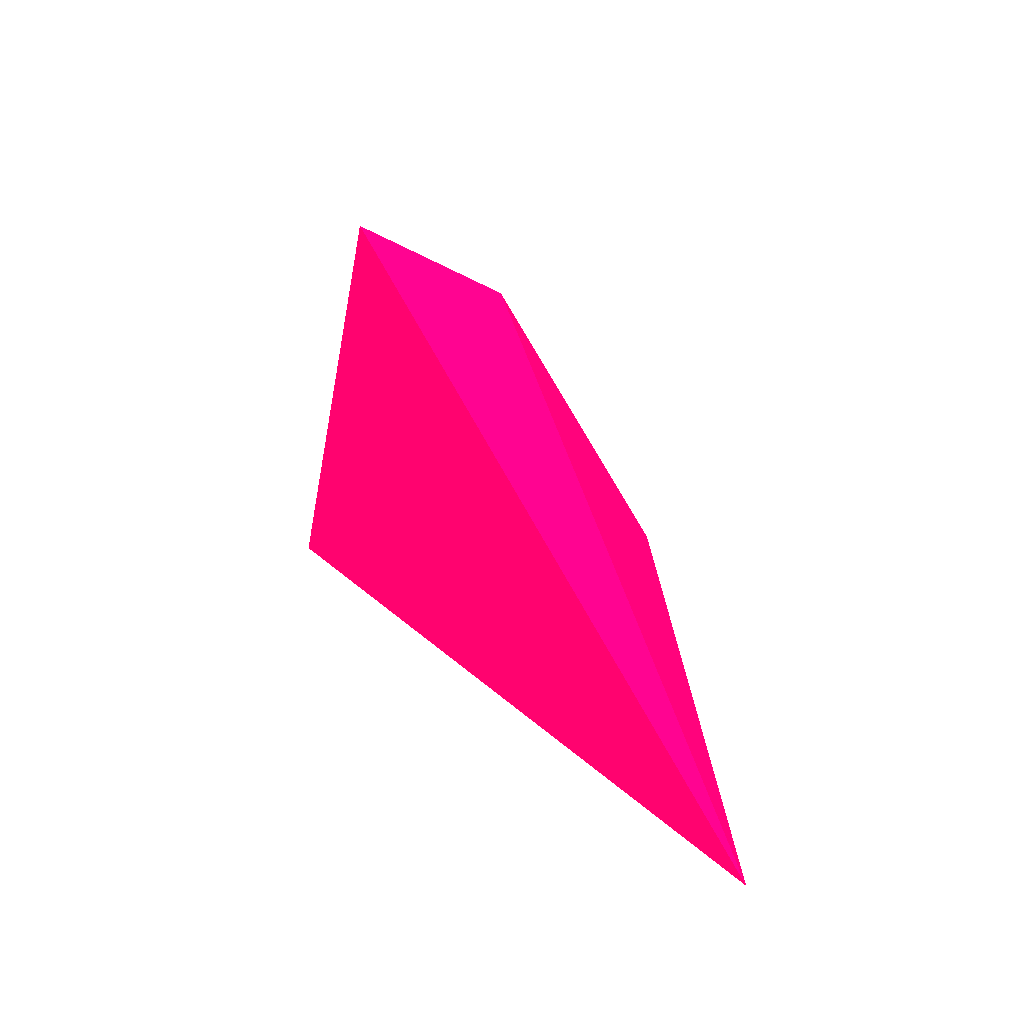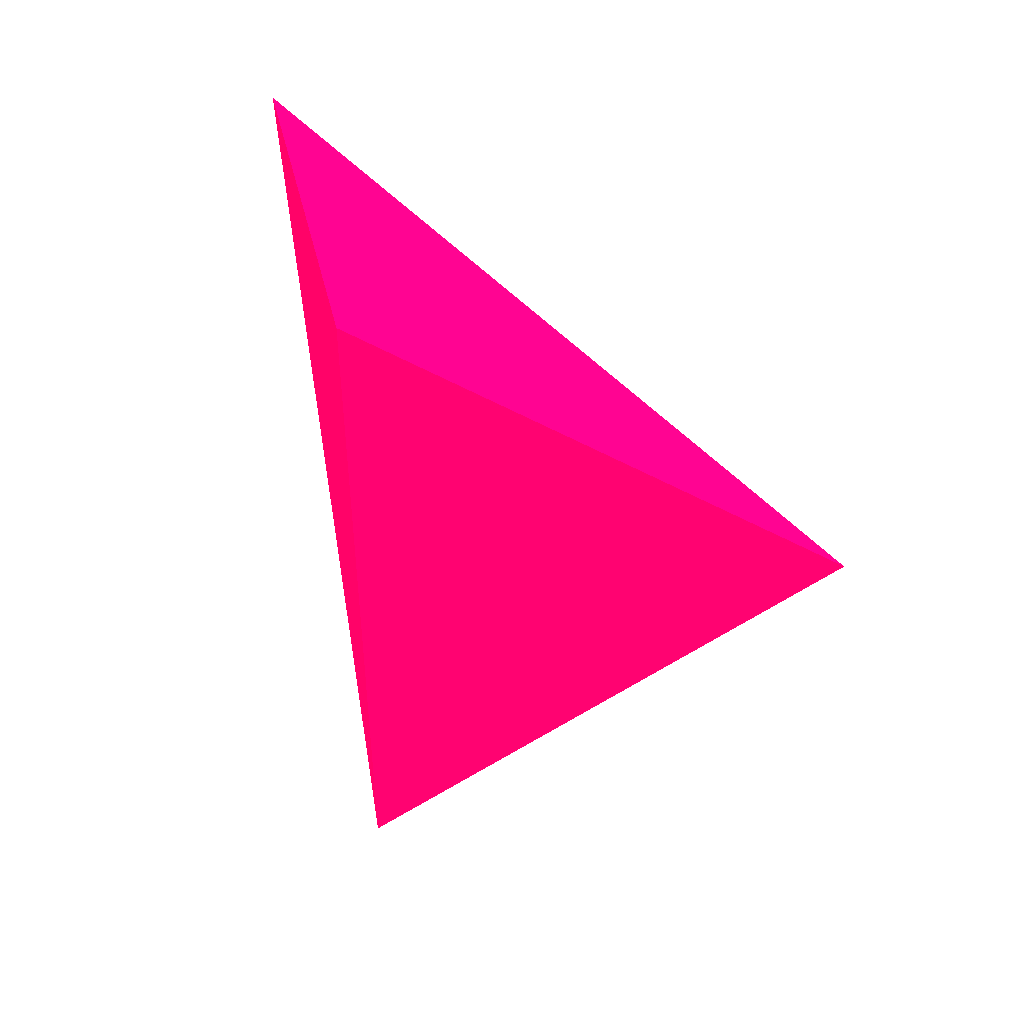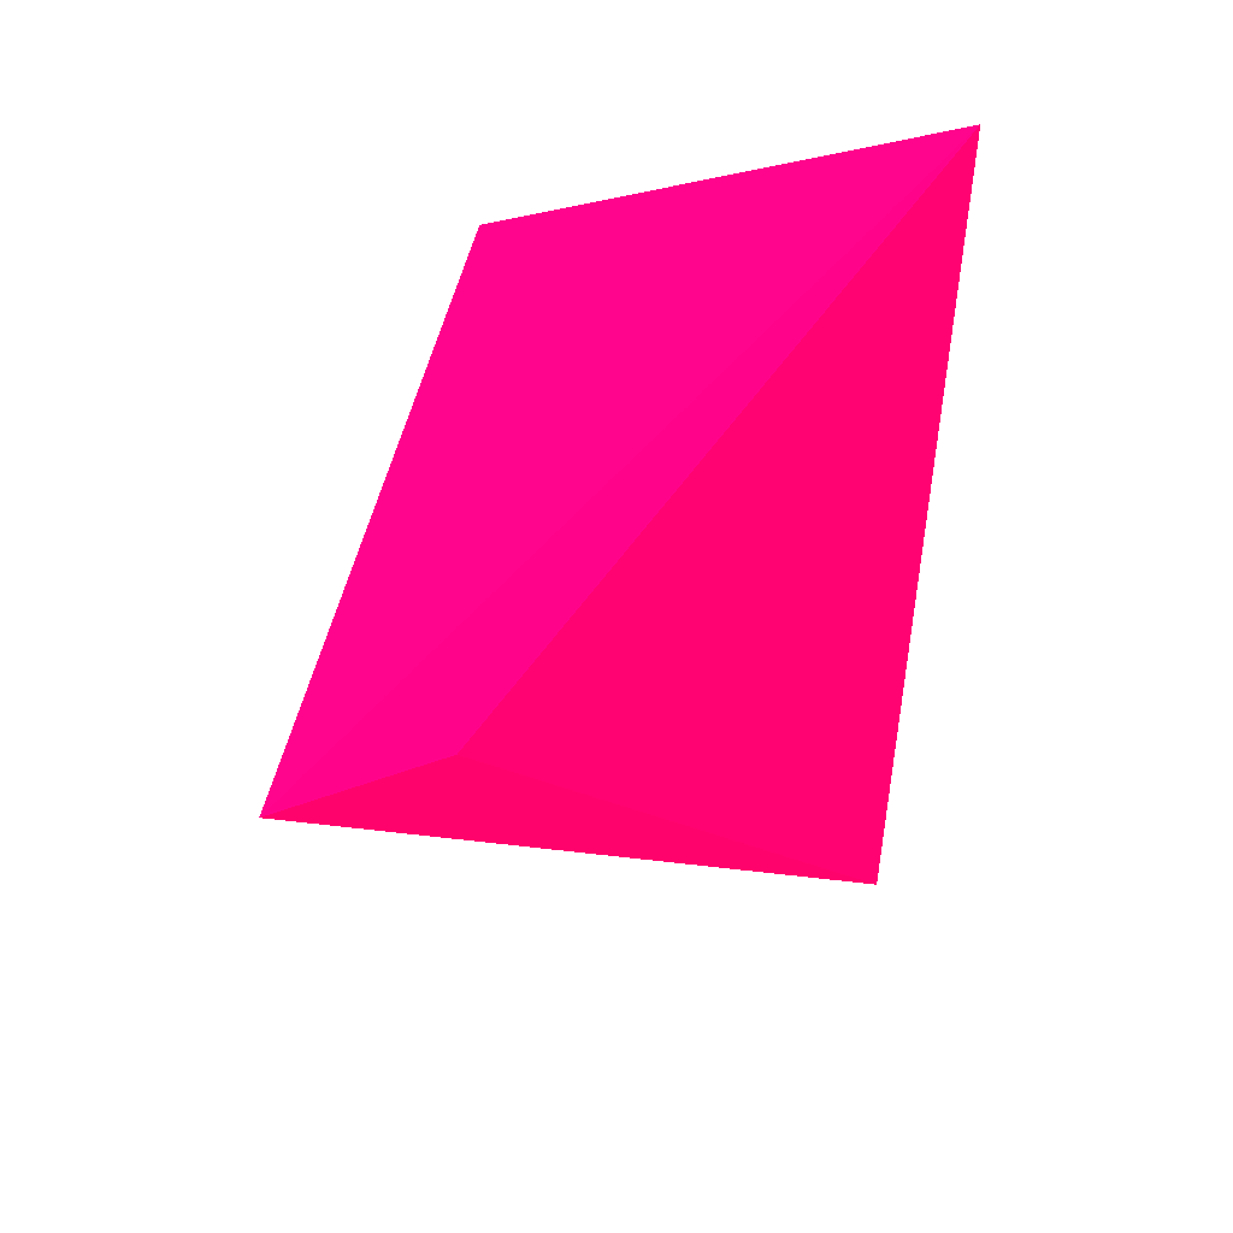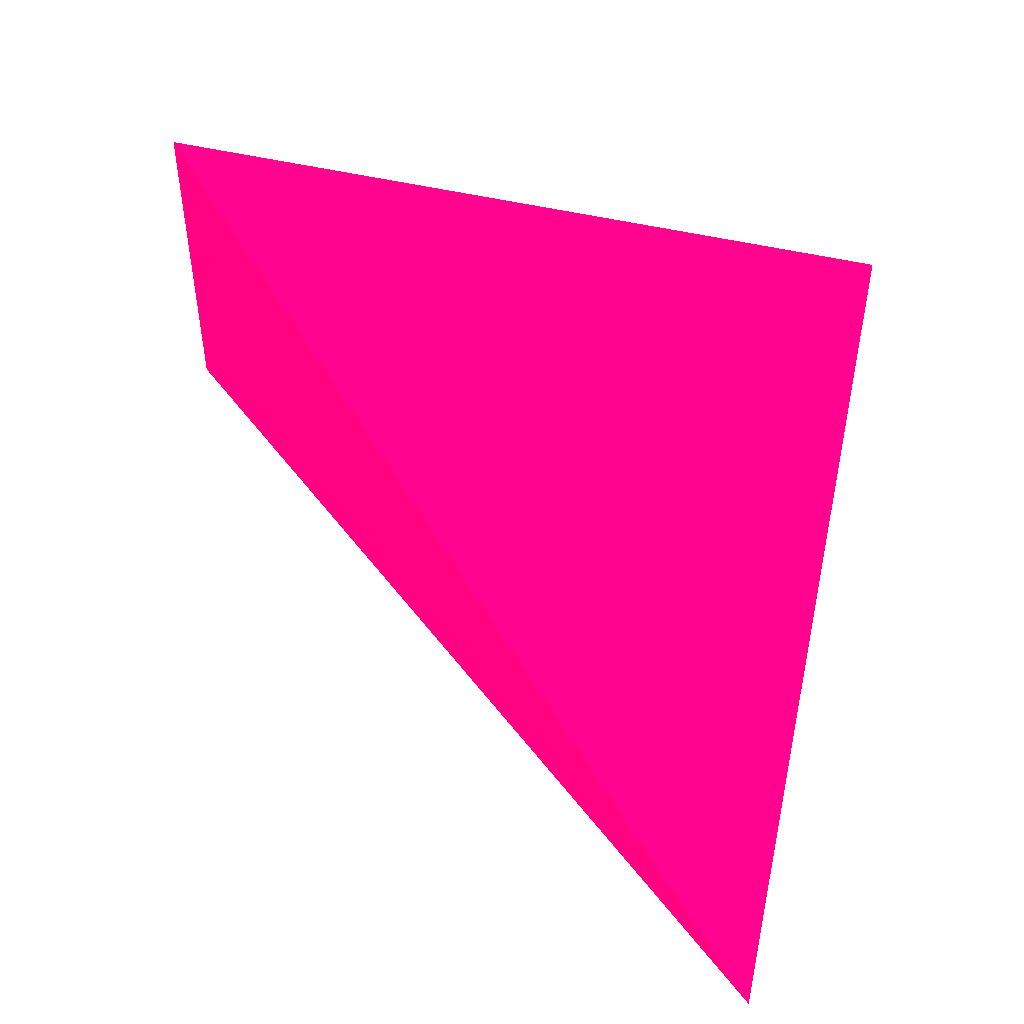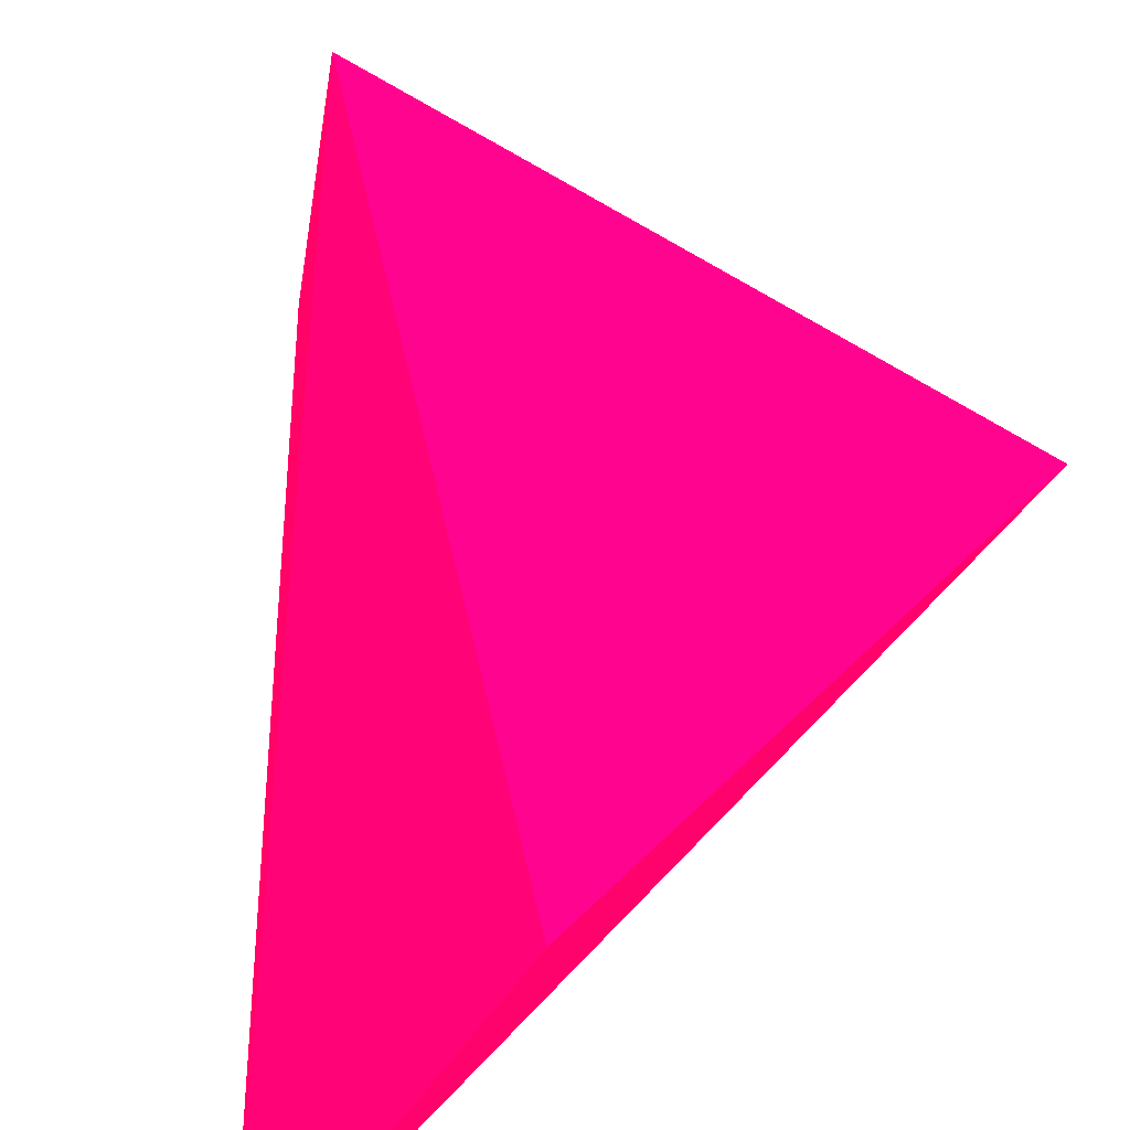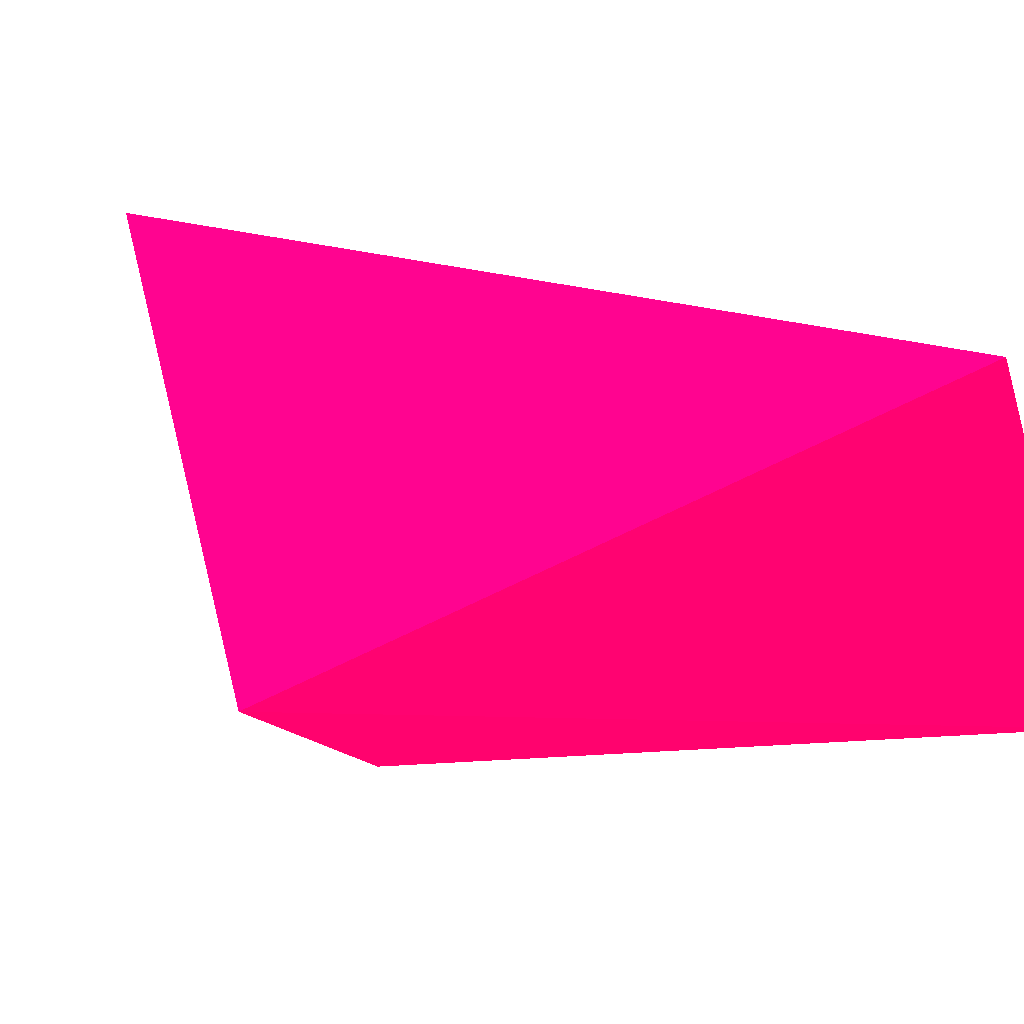
<metadata>
{"format":"obj","ext":"obj","renderer":"f3d","projection":"perspective","resolution":1024,"background":"white","views":[{"elev":-62.4,"azim":67.3,"up":"+Y"},{"elev":11.4,"azim":-23.4,"up":"+Y"},{"elev":47.6,"azim":98.7,"up":"+Y"},{"elev":1.6,"azim":-174.7,"up":"+Z"},{"elev":60.6,"azim":-130.4,"up":"+Z"},{"elev":77.3,"azim":126.0,"up":"+Z"}]}
</metadata>
<code>
v -0.1024 -0.07248 0.4184 0.9882 0.007843 0.3176
v -0.09026 -0.05666 0.4388 0.9882 0.007843 0.3176
v -0.0917 -0.05397 0.4324 0.9882 0.007843 0.3176
v -0.1095 -0.04694 0.4348 0.9882 0.007843 0.3176
v -0.1066 -0.03879 0.4182 0.9882 0.007843 0.3176
f 4 2 5
f 3 2 1
f 1 2 4
f 1 4 5
f 3 1 5
f 2 3 5

</code>
